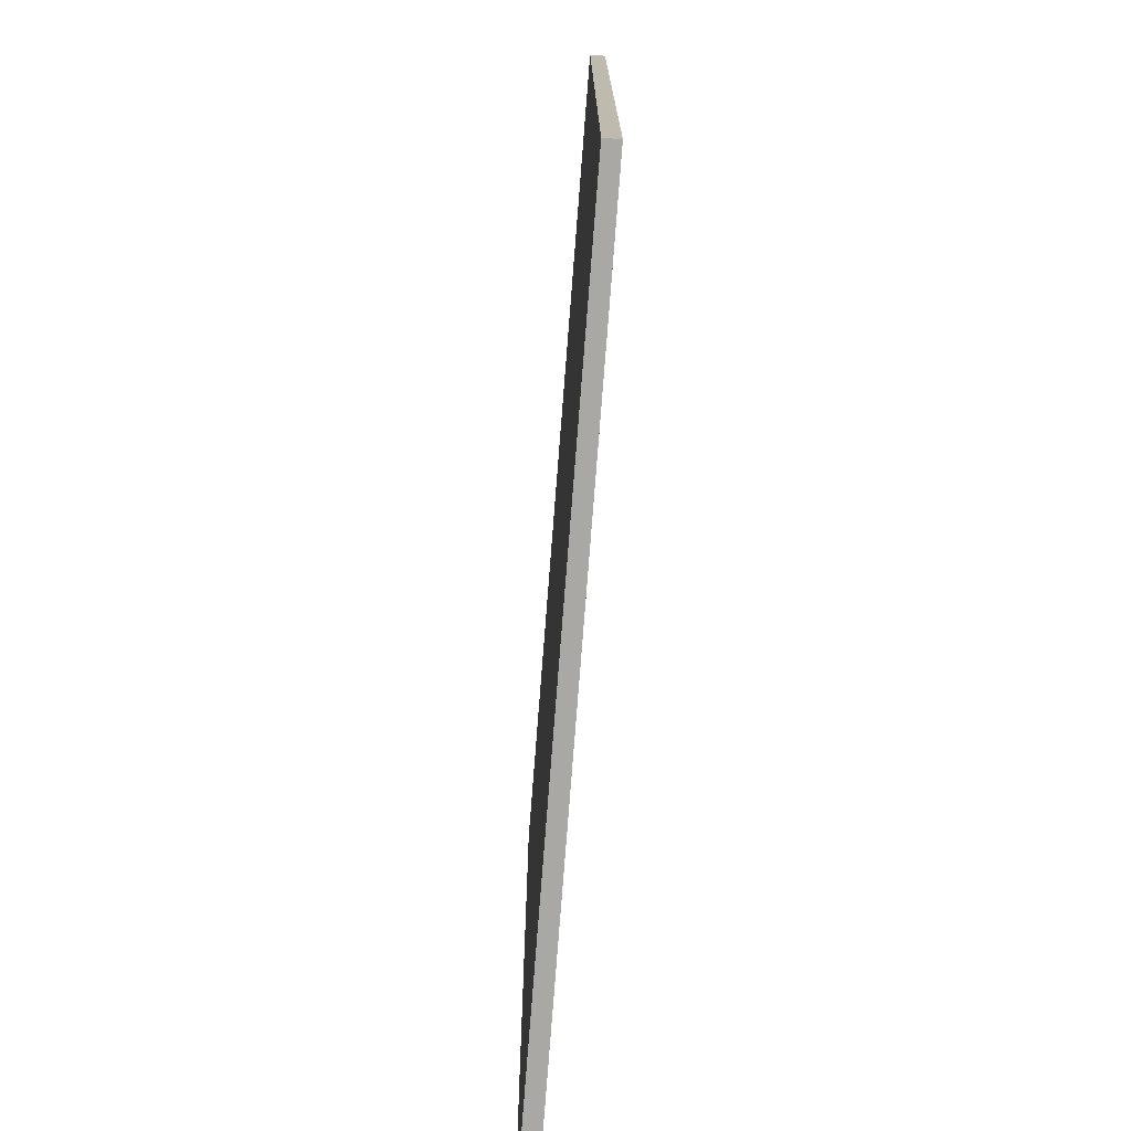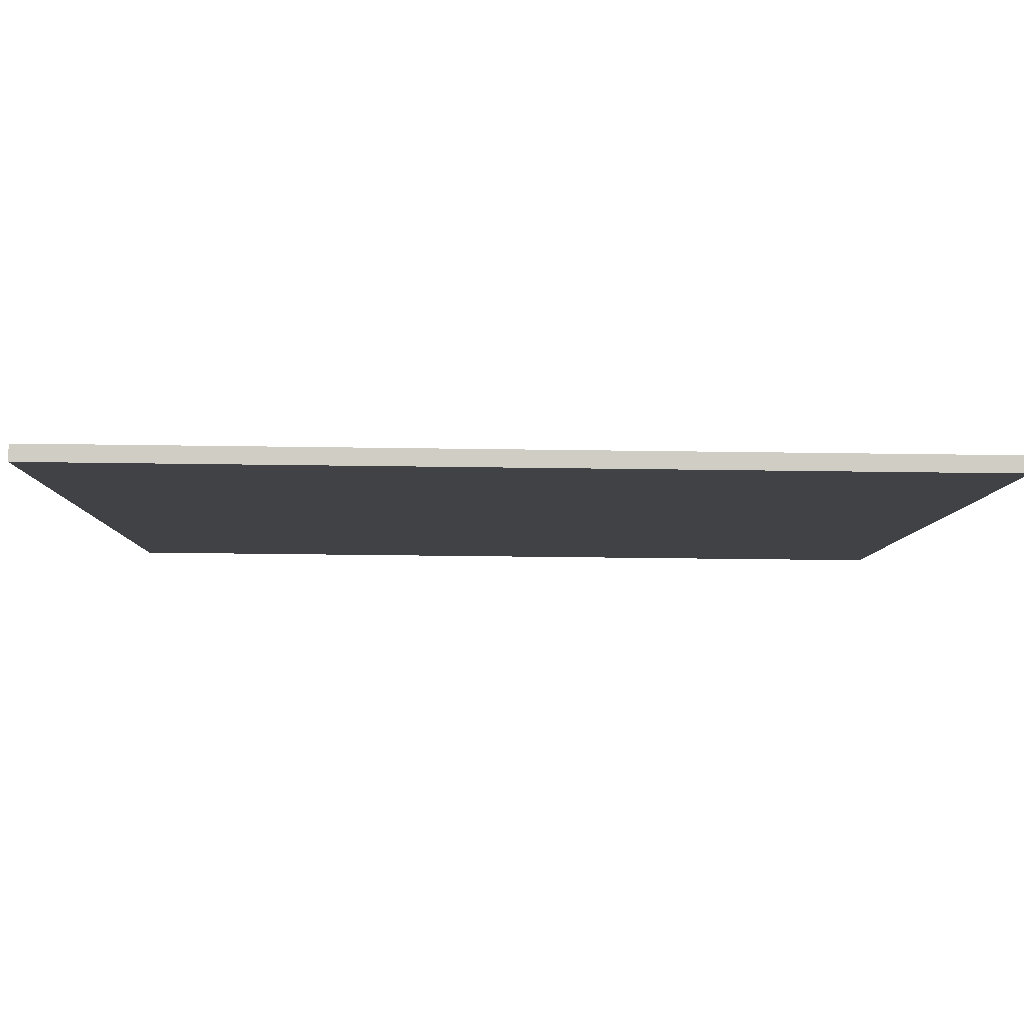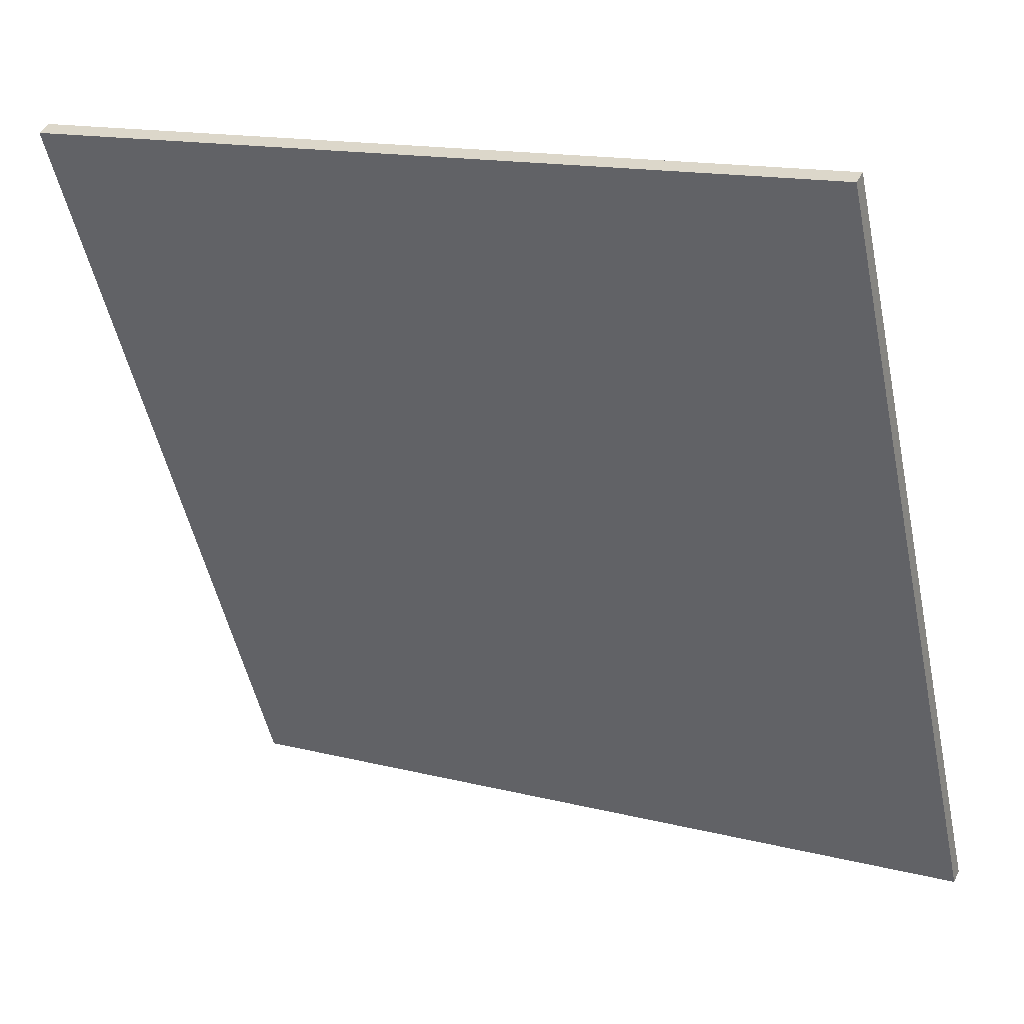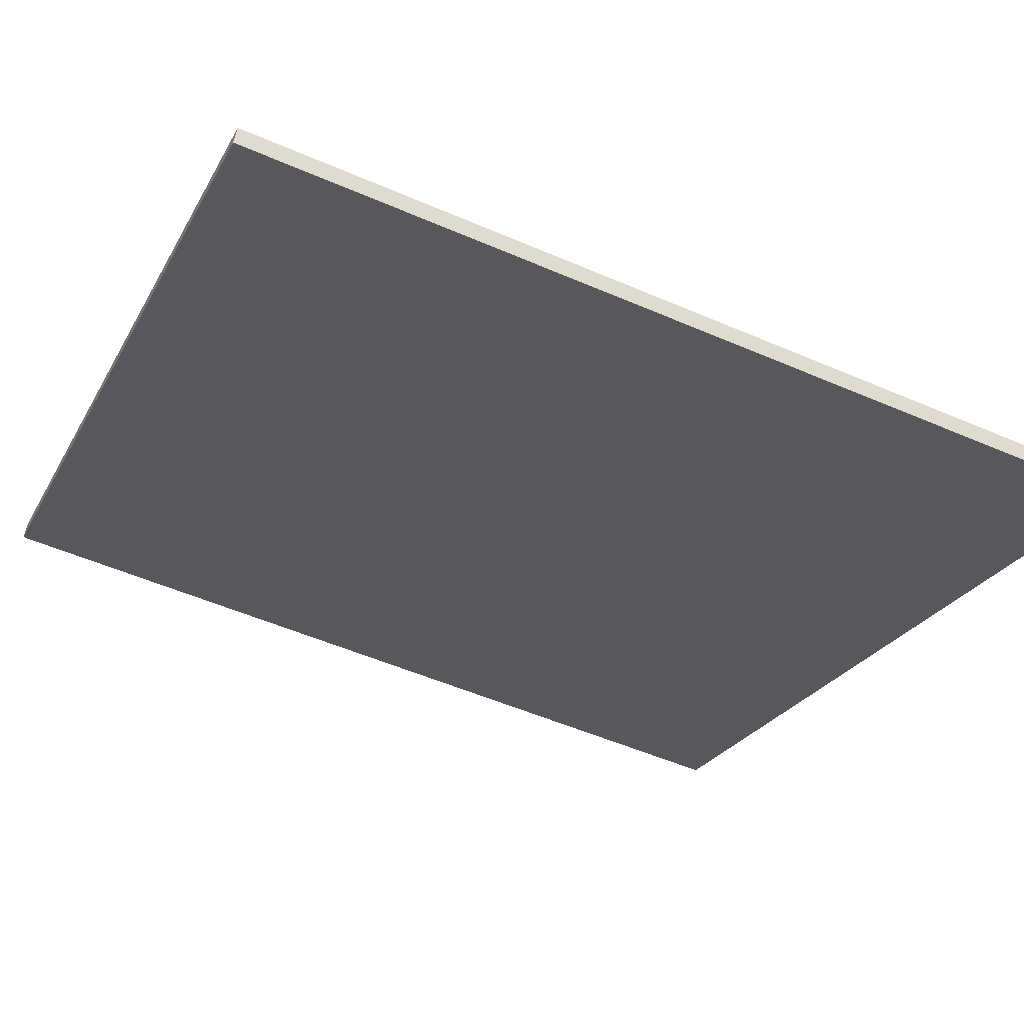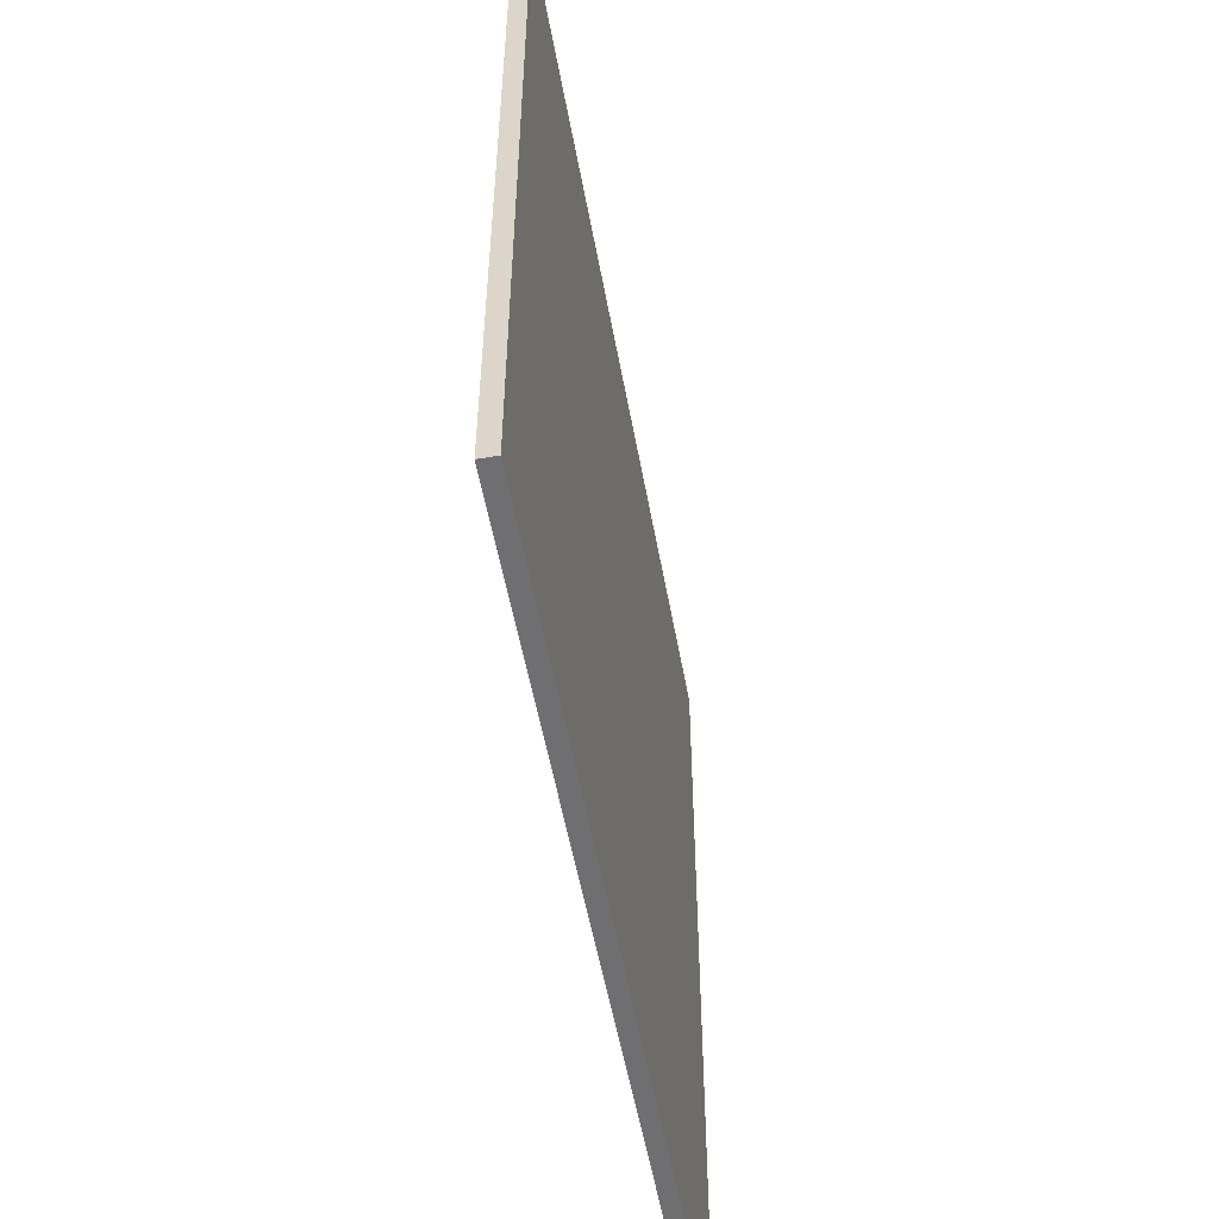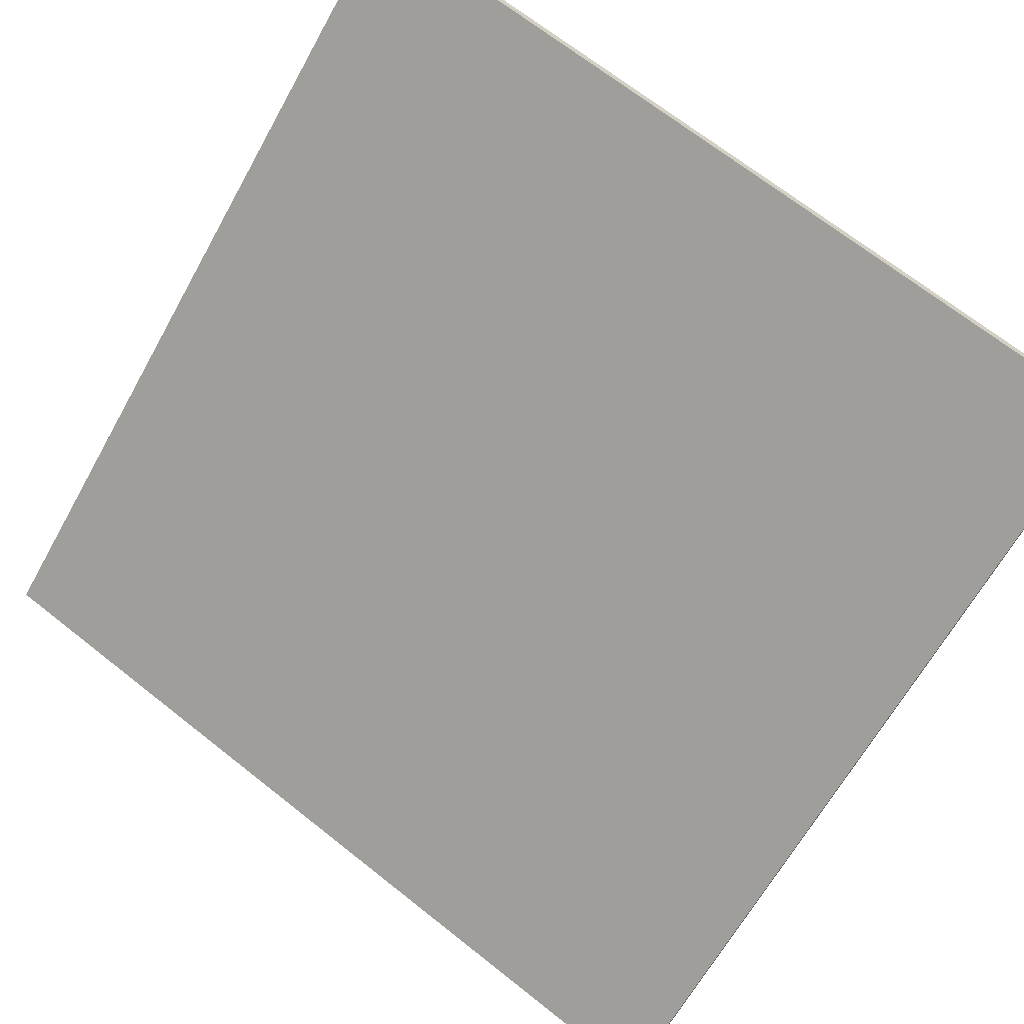
<metadata>
{"format":"obj","ext":"obj","renderer":"f3d","projection":"perspective","resolution":1024,"background":"white","views":[{"elev":-75.0,"azim":-68.3,"up":"+Z"},{"elev":-32.1,"azim":-91.2,"up":"+Y"},{"elev":-51.8,"azim":-167.9,"up":"+Y"},{"elev":-52.9,"azim":-114.9,"up":"+Y"},{"elev":-54.7,"azim":126.4,"up":"+Z"},{"elev":-65.3,"azim":150.9,"up":"+Y"}]}
</metadata>
<code>
v 28.96 74.86 -3.9
v 28.96 74.86 3.9
v 29.02 74.74 -3.9
v 29.02 74.74 3.9
v 35.96 78.3 -3.9
v 35.96 78.3 3.9
v 36.03 78.16 -3.9
v 36.03 78.16 3.9
f 1 3 4
f 4 2 1
f 5 6 8
f 8 7 5
f 1 2 6
f 6 5 1
f 3 7 8
f 8 4 3
f 1 5 7
f 7 3 1
f 2 4 8
f 8 6 2

</code>
